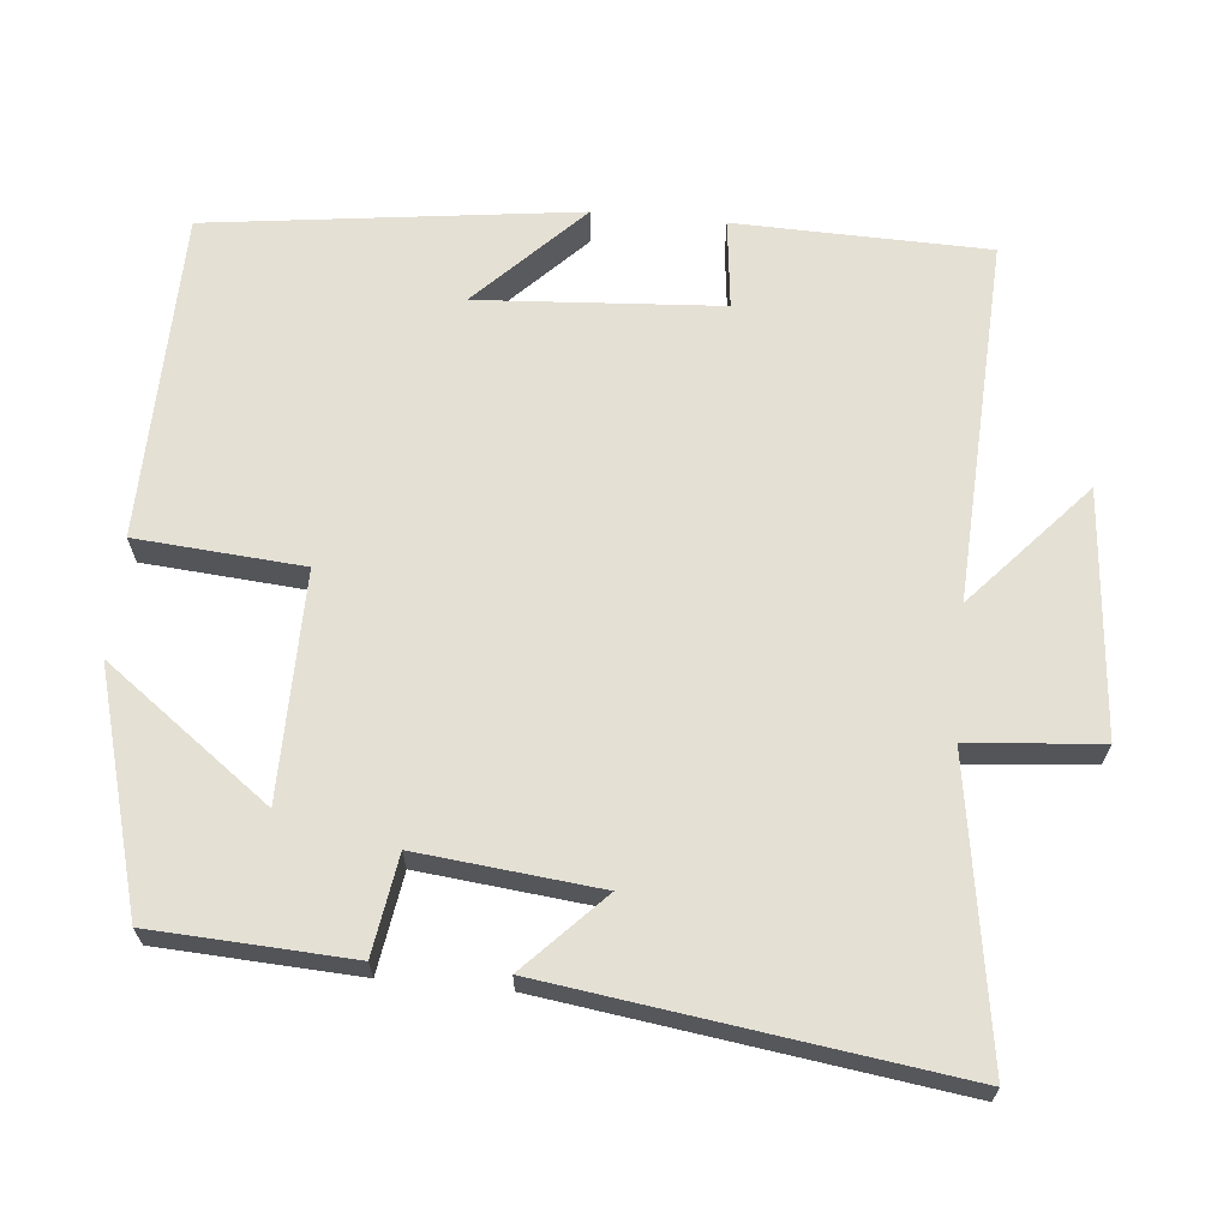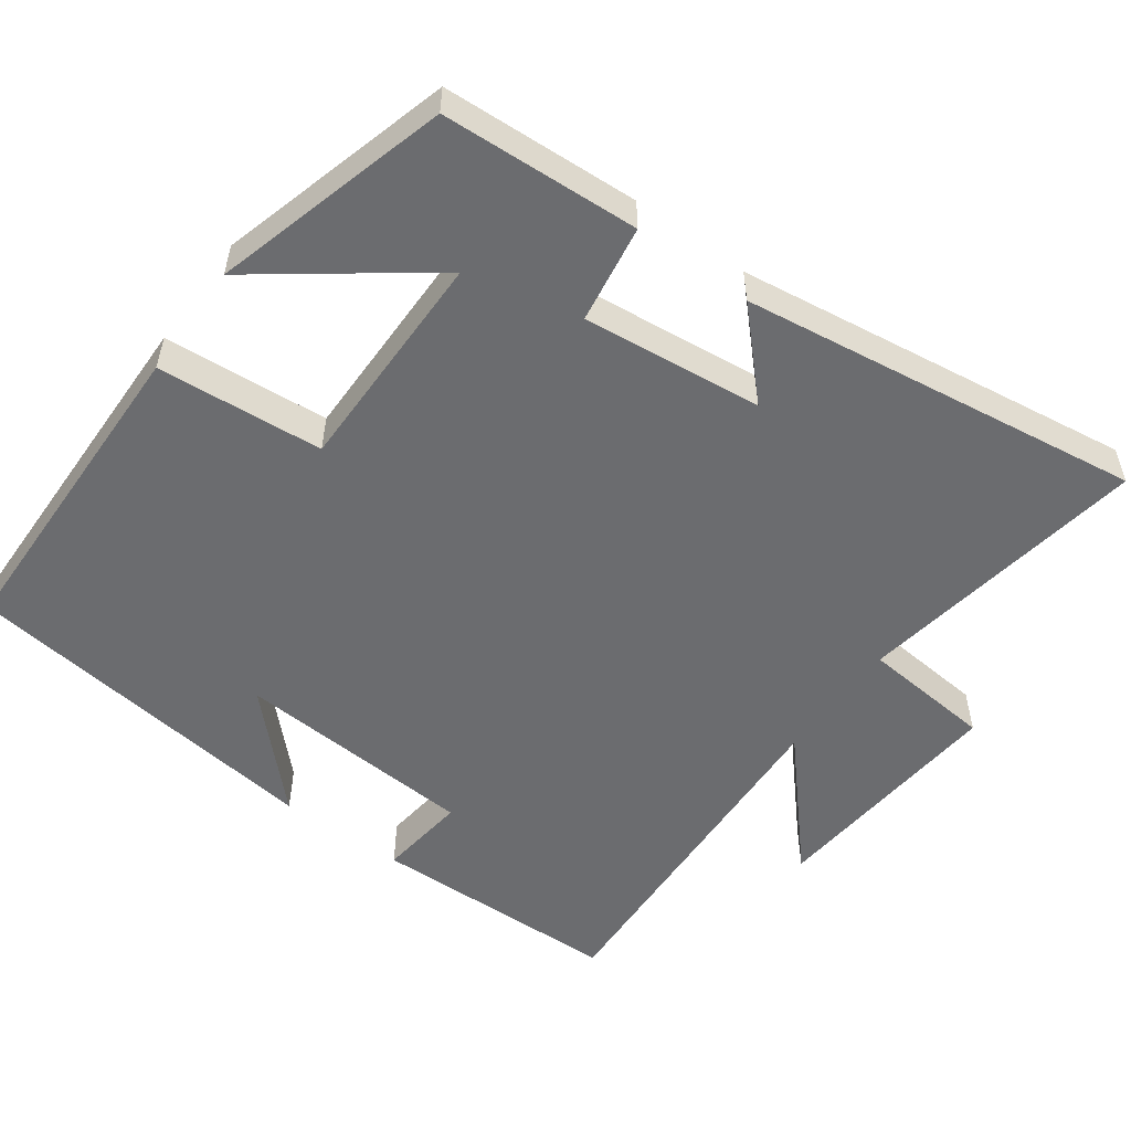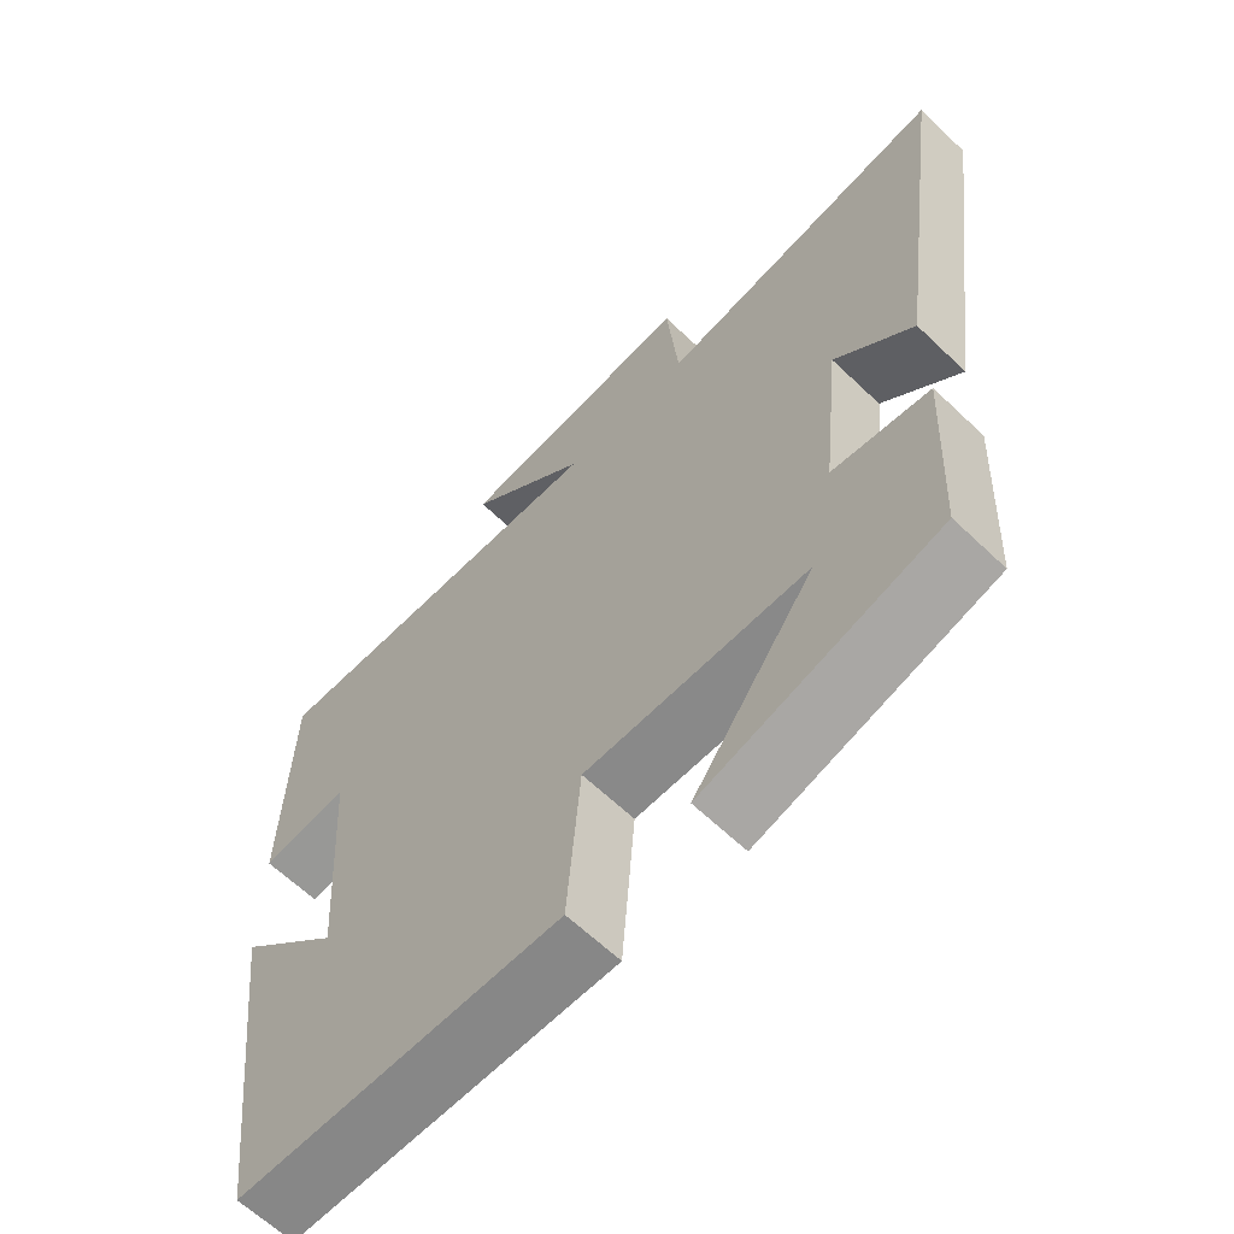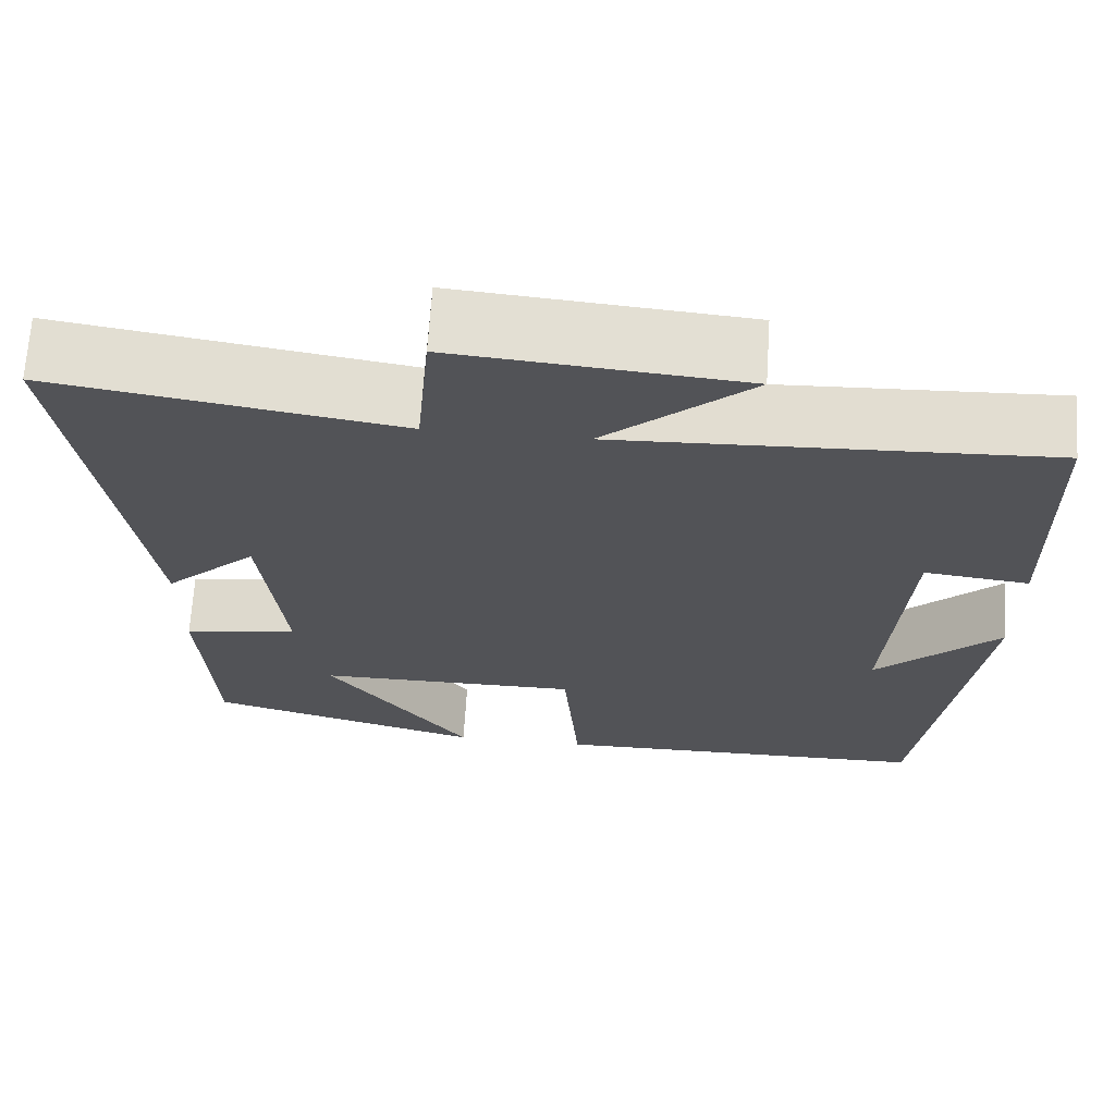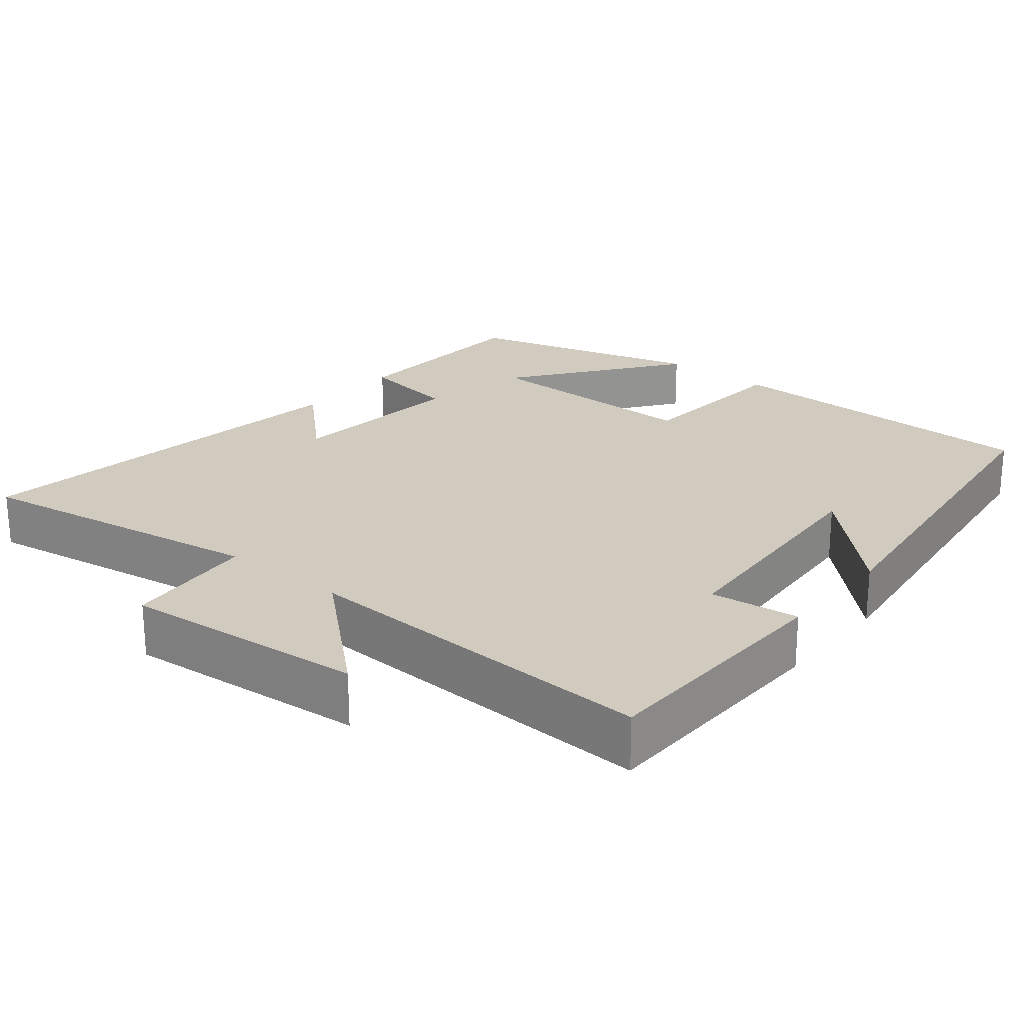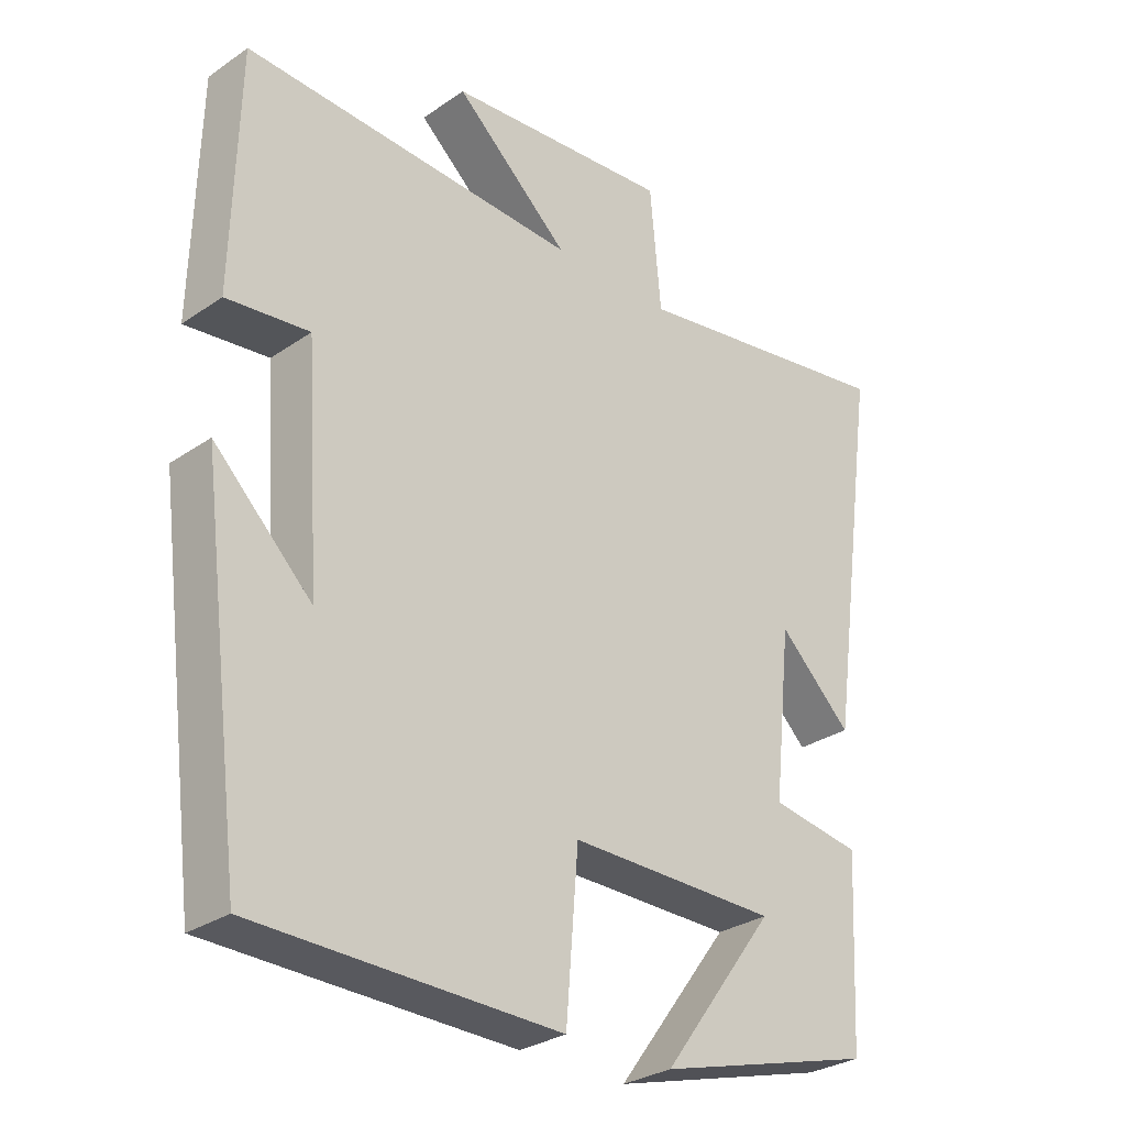
<metadata>
{"format":"obj","ext":"obj","renderer":"f3d","projection":"perspective","resolution":1024,"background":"white","views":[{"elev":66.1,"azim":-84.6,"up":"+Y"},{"elev":-53.7,"azim":-126.0,"up":"+Y"},{"elev":-63.3,"azim":-134.0,"up":"+Z"},{"elev":67.7,"azim":3.7,"up":"+Z"},{"elev":23.4,"azim":39.2,"up":"+Y"},{"elev":-29.5,"azim":135.2,"up":"+Z"}]}
</metadata>
<code>
v 0.492 0.07 0.523
v 0.5 0.07 0.181
v 0.379 0.07 0.195
v 0.357 0.07 -0.133
v 0.5 0.07 0.007
v 0.436 0.07 -0.492
v -0.008 0.07 -0.5
v -0.026 0.07 -0.275
v -0.332 0.07 -0.277
v -0.166 0.07 -0.5
v -0.486 0.07 -0.411
v -0.5 0.07 -0.143
v -0.367 0.07 -0.122
v -0.393 0.07 0.122
v -0.5 0.07 0.019
v -0.576 0.07 0.563
v -0.178 0.07 0.5
v -0.162 0.07 0.678
v 0.168 0.07 0.65
v 0 0.07 0.5
v 0.492 0 0.523
v 0.5 0 0.181
v 0.379 0 0.195
v 0.357 0 -0.133
v 0.5 0 0.007
v 0.436 0 -0.492
v -0.008 0 -0.5
v -0.026 0 -0.275
v -0.332 0 -0.277
v -0.166 0 -0.5
v -0.486 0 -0.411
v -0.5 0 -0.143
v -0.367 0 -0.122
v -0.393 0 0.122
v -0.5 0 0.019
v -0.576 0 0.563
v -0.178 0 0.5
v -0.162 0 0.678
v 0.168 0 0.65
v 0 0 0.5
f 17 18 19 20
f 14 15 16 17
f 13 14 17 20
f 11 12 13
f 9 10 11
f 9 11 13 20
f 6 7 8
f 4 5 6
f 4 6 8
f 3 4 8 9
f 1 2 3
f 1 3 9 20
f 40 39 38 37
f 37 36 35 34
f 40 37 34 33
f 33 32 31
f 31 30 29
f 40 33 31 29
f 28 27 26
f 26 25 24
f 28 26 24
f 29 28 24 23
f 23 22 21
f 40 29 23 21
f 1 21 22 2
f 2 22 23 3
f 3 23 24 4
f 4 24 25 5
f 5 25 26 6
f 6 26 27 7
f 7 27 28 8
f 8 28 29 9
f 9 29 30 10
f 10 30 31 11
f 11 31 32 12
f 12 32 33 13
f 13 33 34 14
f 14 34 35 15
f 15 35 36 16
f 16 36 37 17
f 17 37 38 18
f 18 38 39 19
f 19 39 40 20
f 20 40 21 1

</code>
